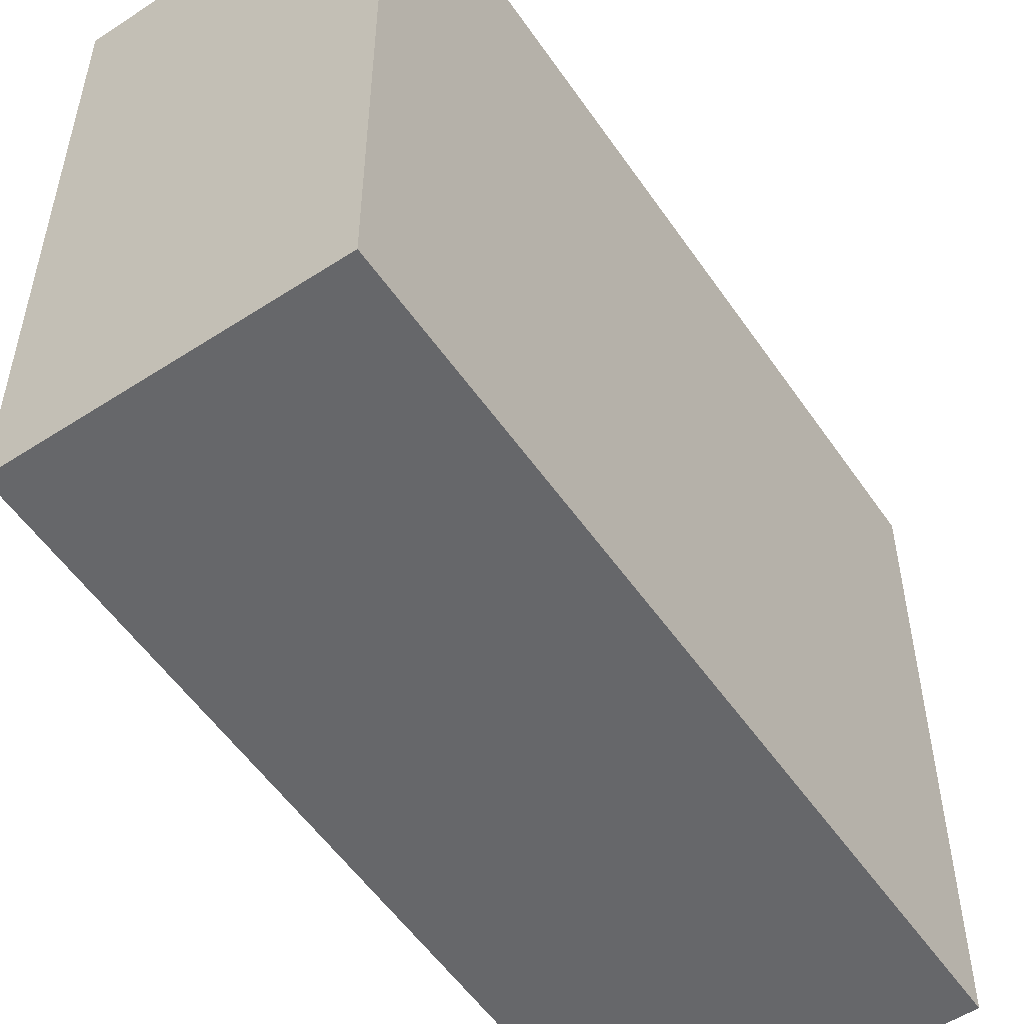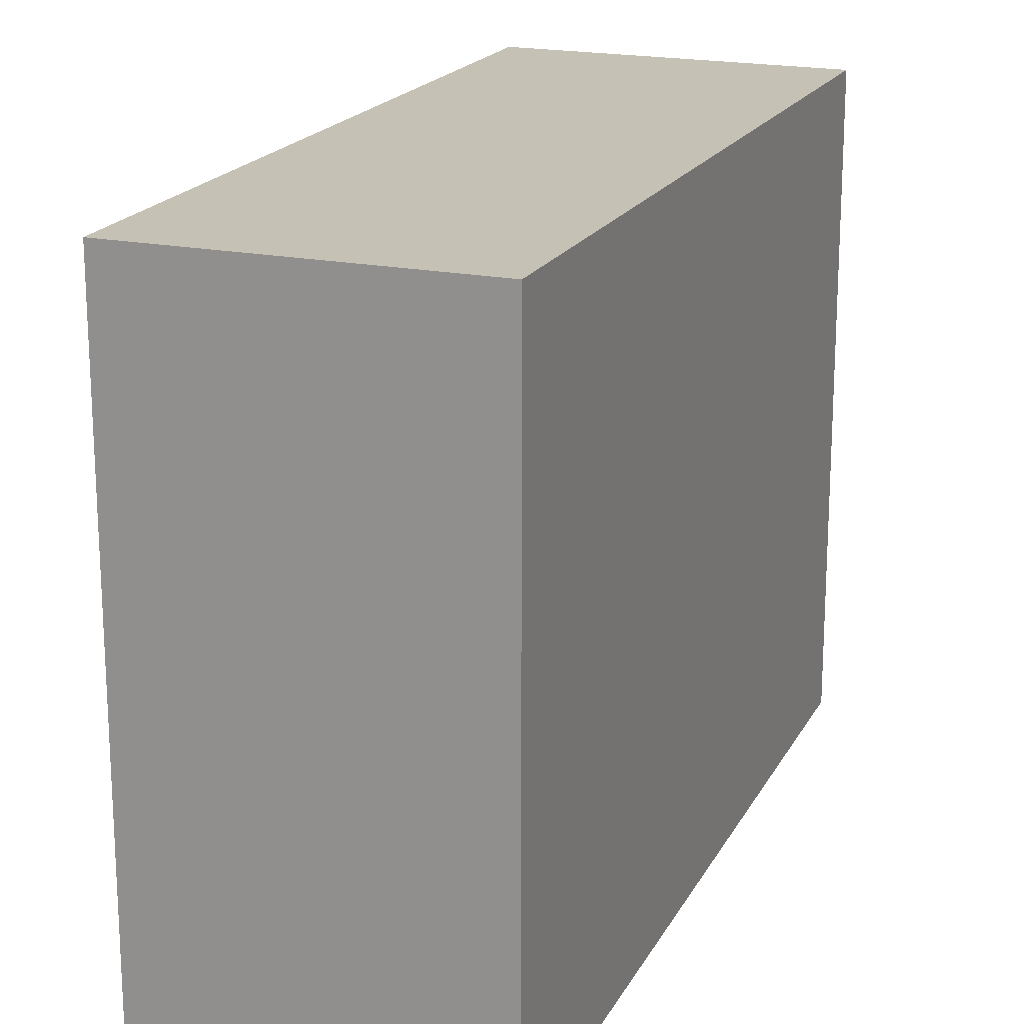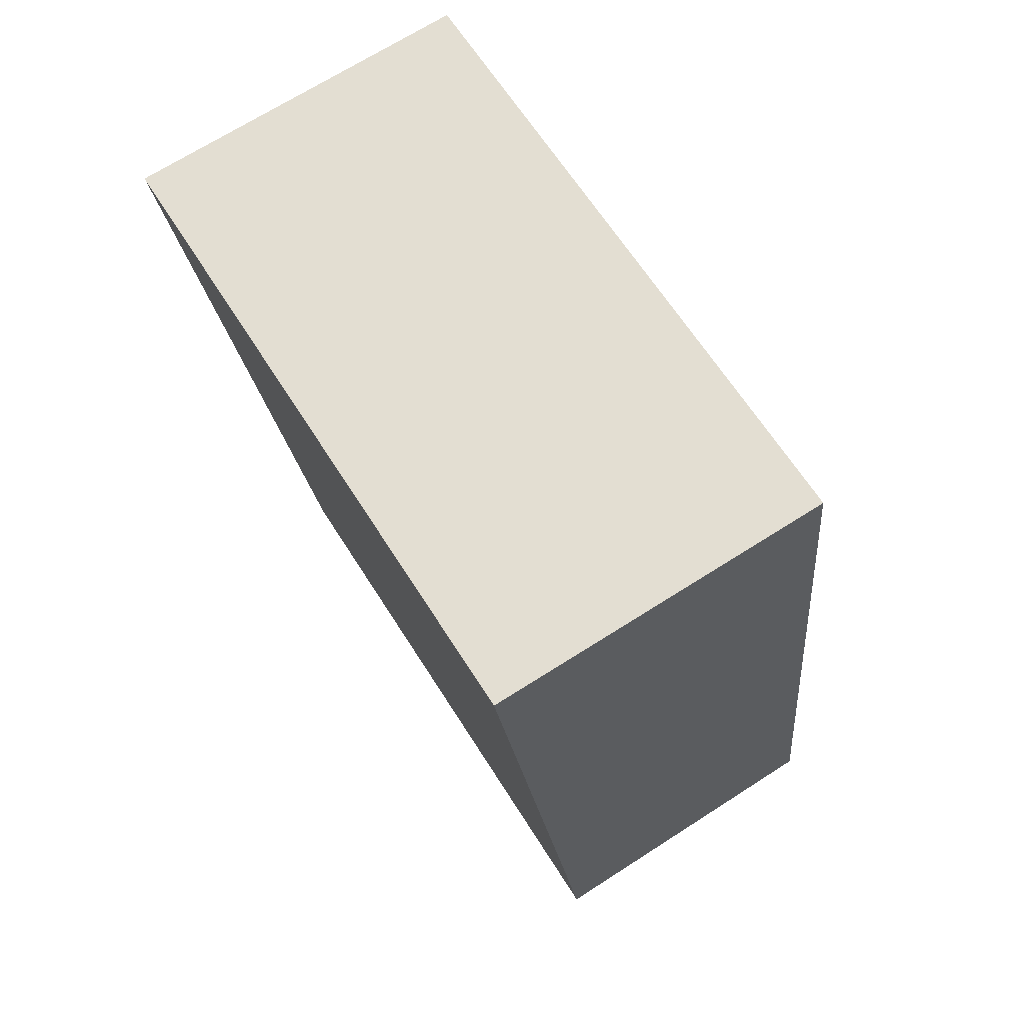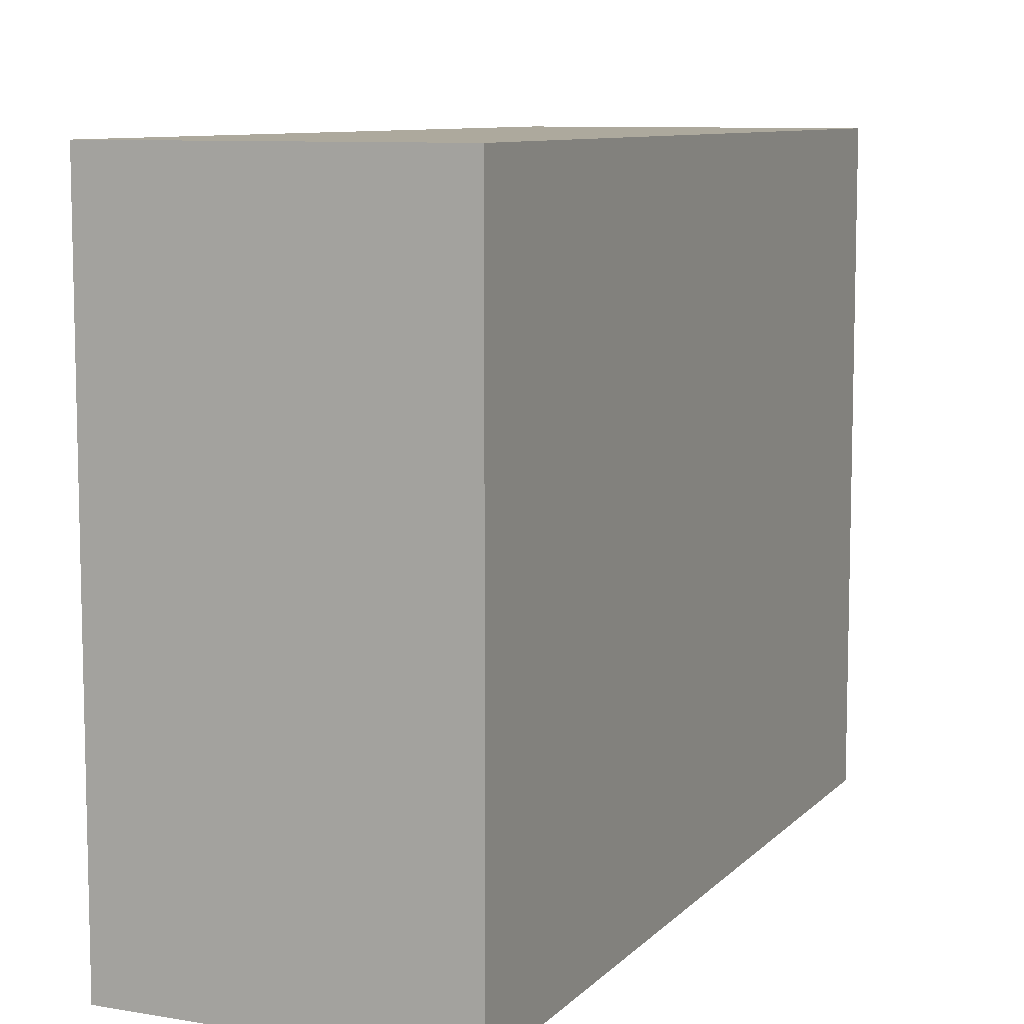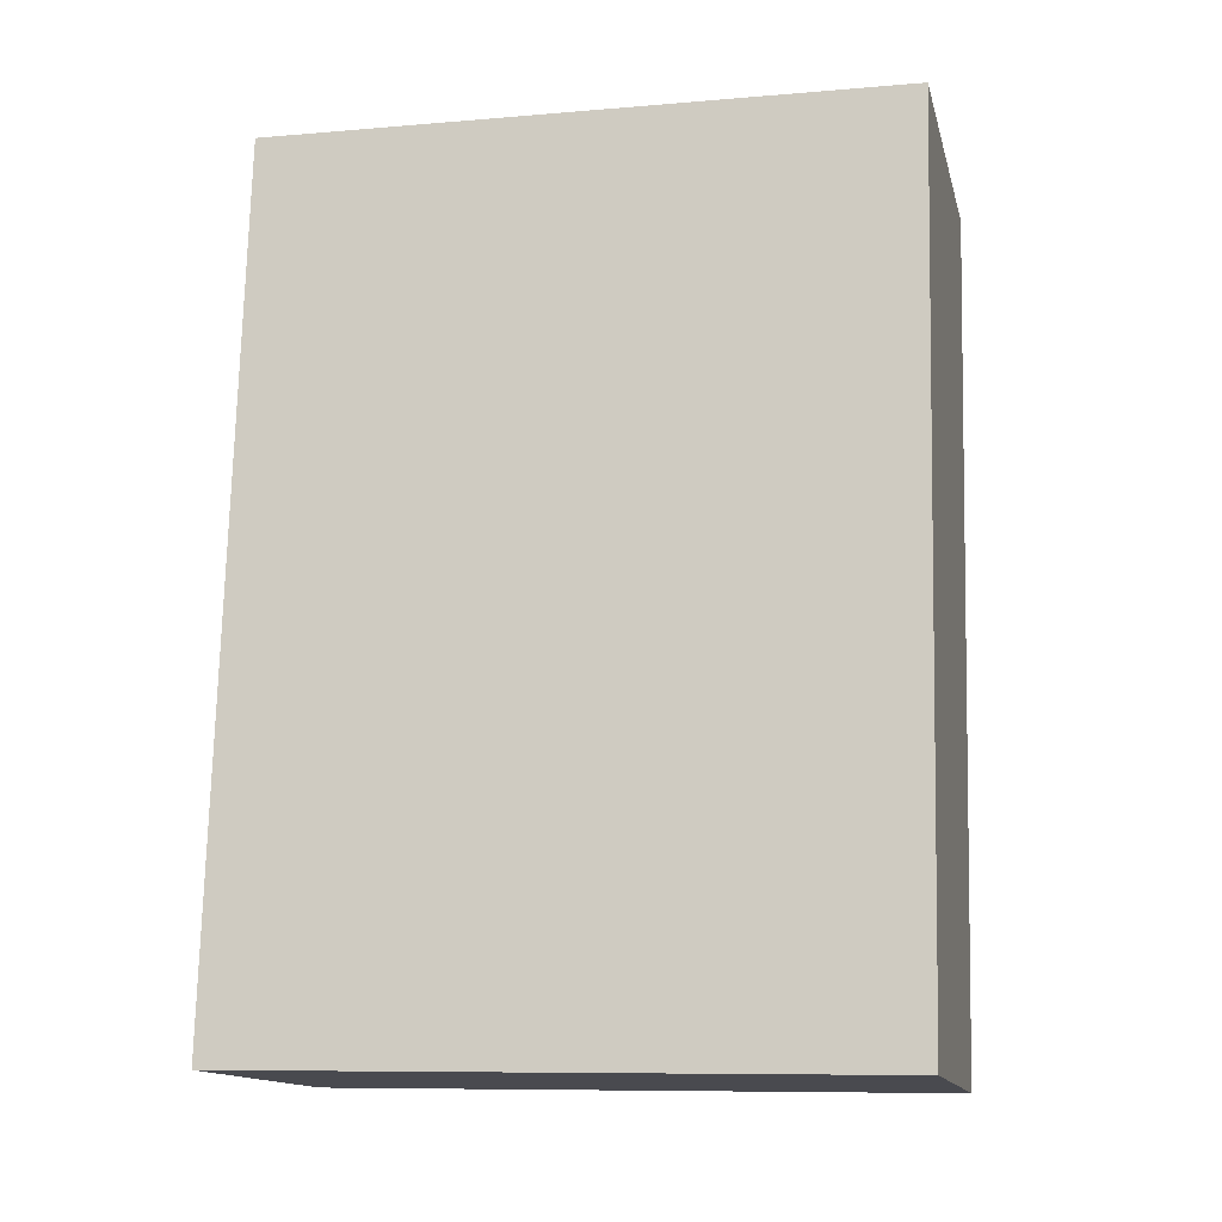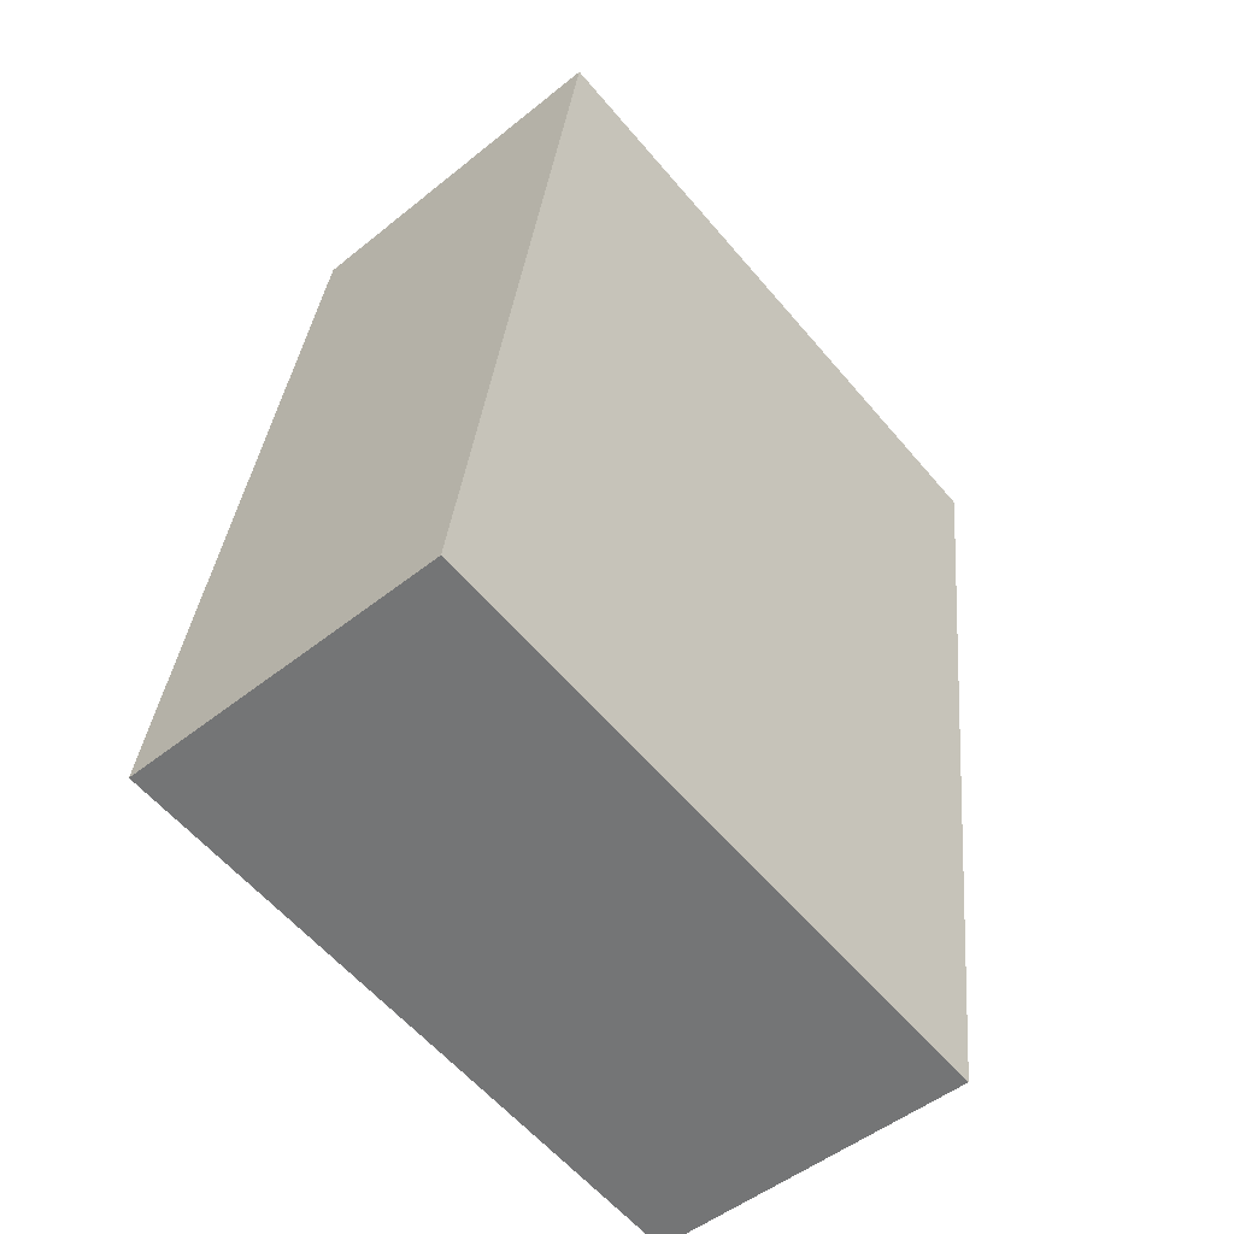
<metadata>
{"format":"obj","ext":"obj","renderer":"f3d","projection":"perspective","resolution":1024,"background":"white","views":[{"elev":-52.2,"azim":-140.3,"up":"+Y"},{"elev":18.7,"azim":-153.3,"up":"+Y"},{"elev":64.6,"azim":147.8,"up":"+Z"},{"elev":8.8,"azim":-150.3,"up":"+Y"},{"elev":-9.0,"azim":-77.1,"up":"+Z"},{"elev":-59.8,"azim":40.1,"up":"+Z"}]}
</metadata>
<code>
v  1.413 2.783 -0.116
v  0.414 2.783 3.791
v  1.911 2.783 3.709
v  0 2.783 1.704e-16
v  1.911 -2.271e-16 3.709
v  1.413 7.103e-18 -0.116
v  0 0 0
v  0.414 -2.321e-16 3.791
g defaultobject
f 1 2 3
f 2 1 4
f 5 1 3
f 1 5 6
f 6 4 1
f 4 6 7
f 7 2 4
f 2 7 8
f 8 3 2
f 3 8 5
f 8 6 5
f 6 8 7

</code>
